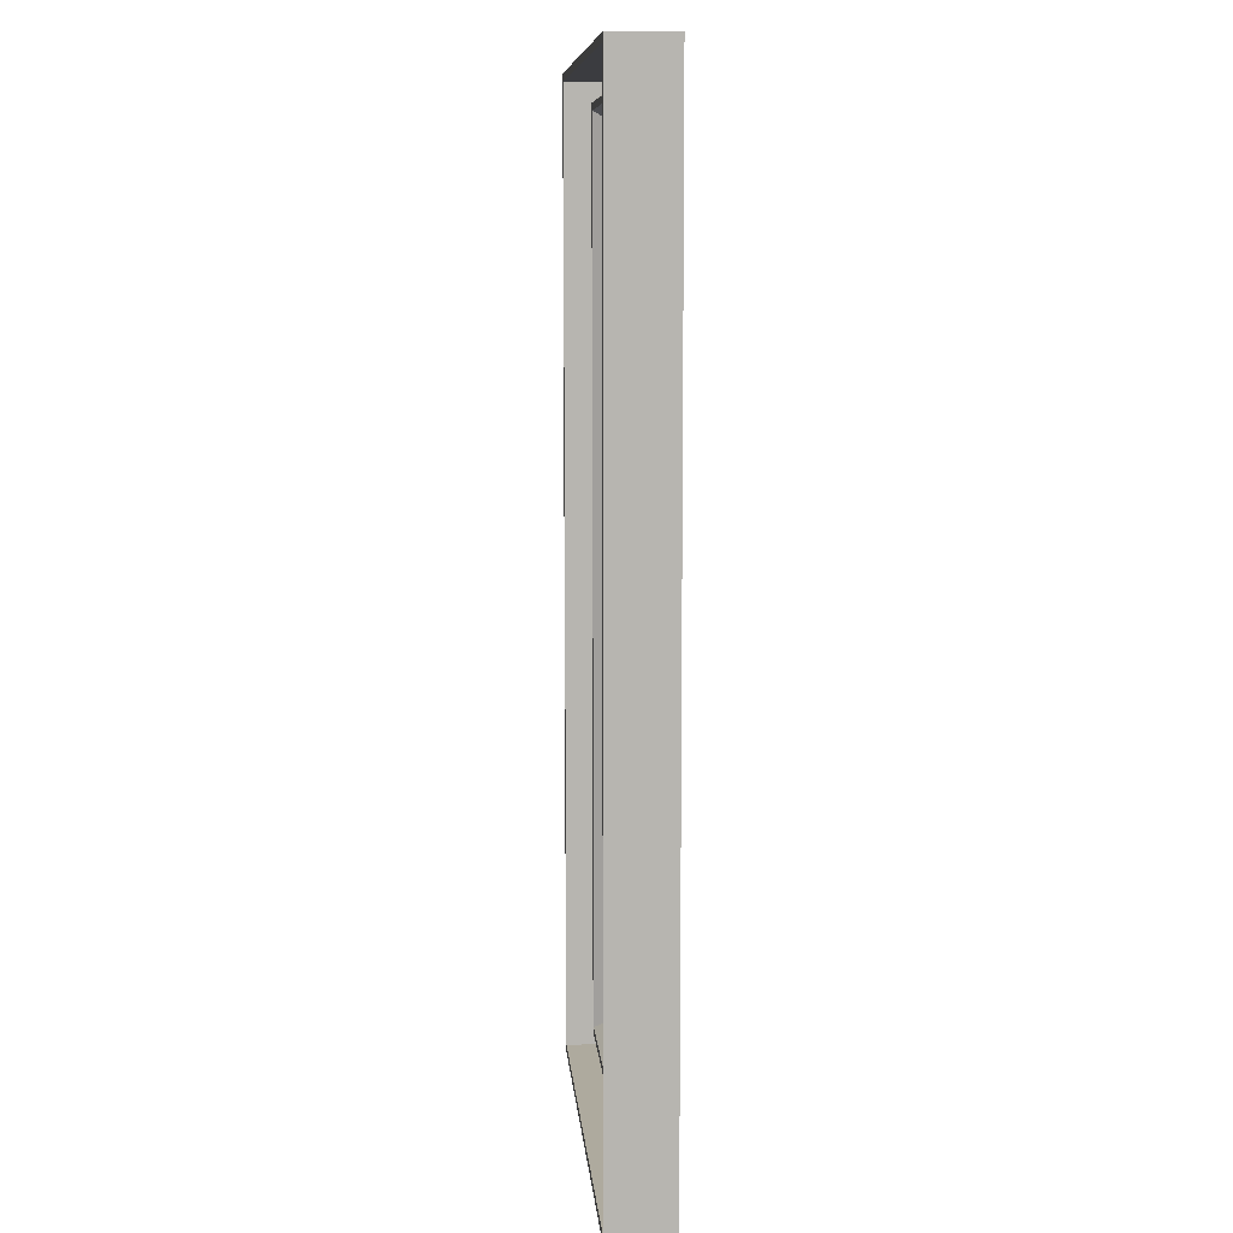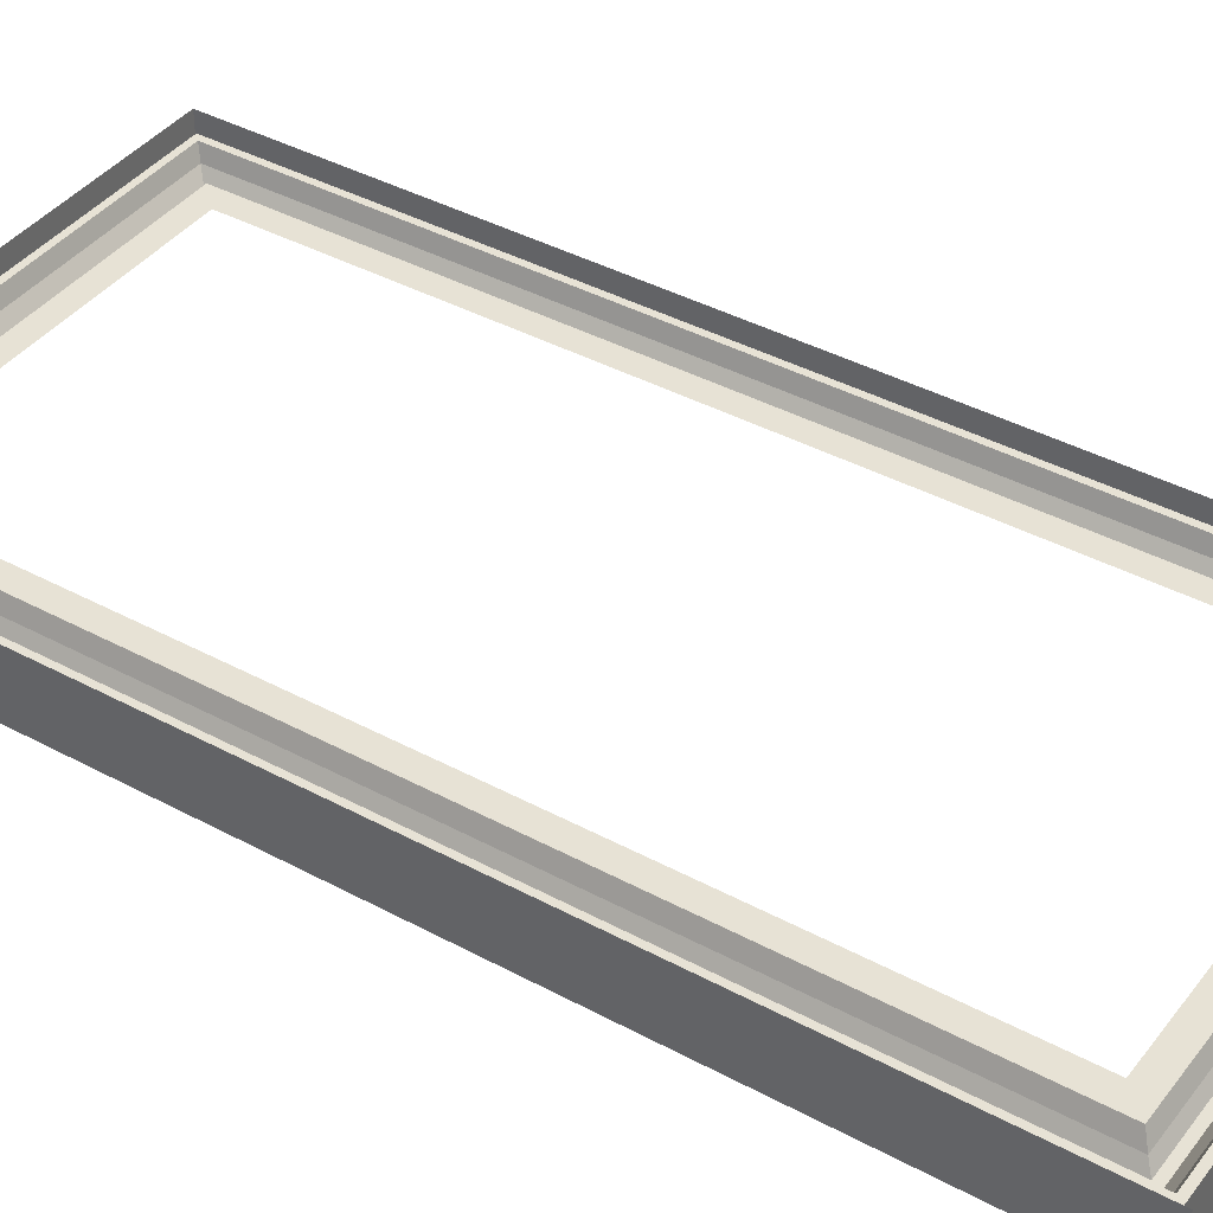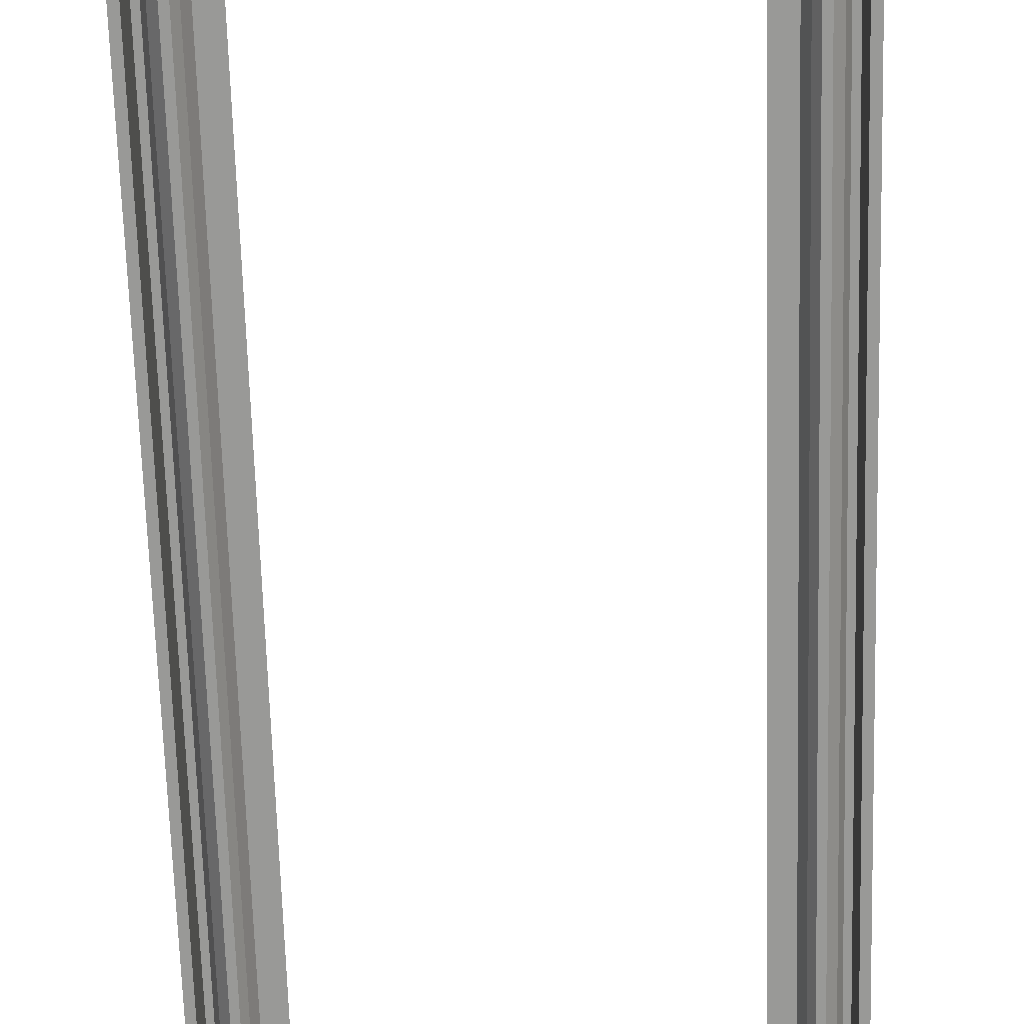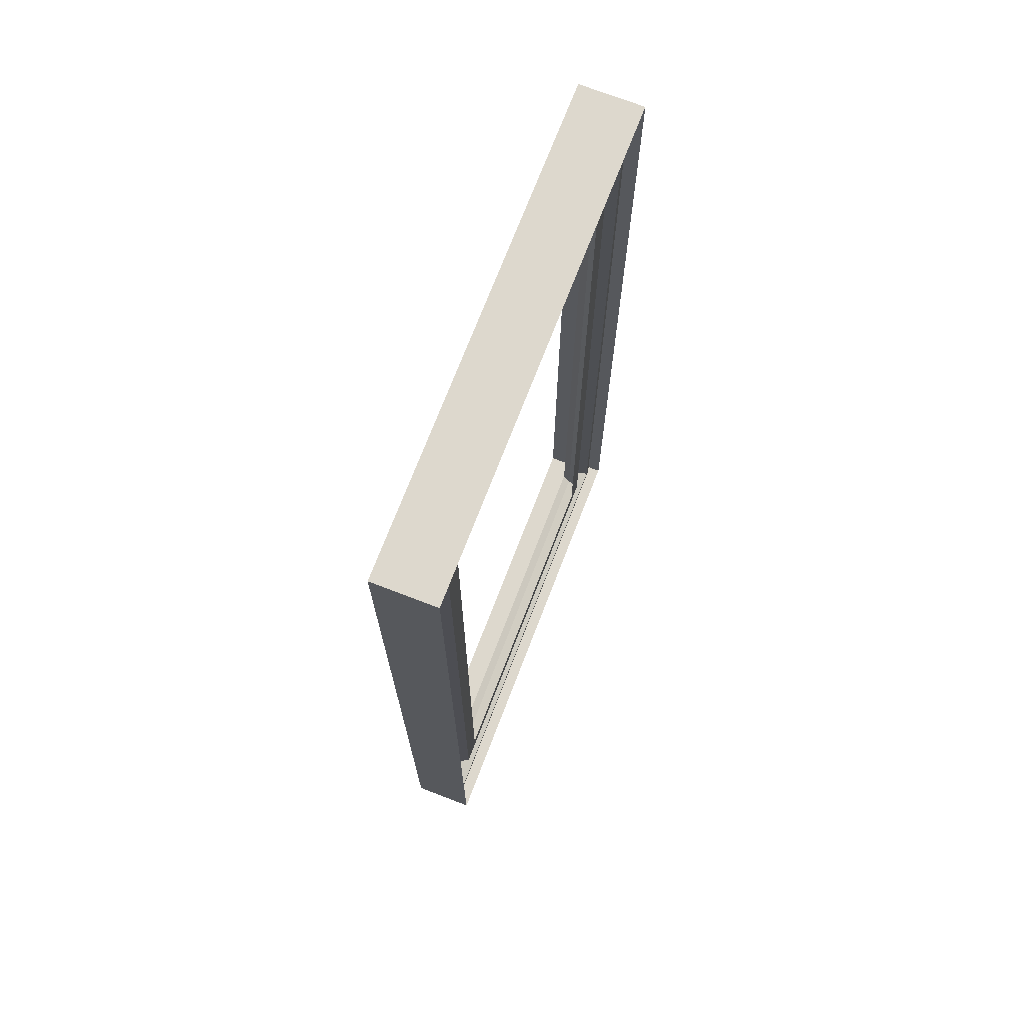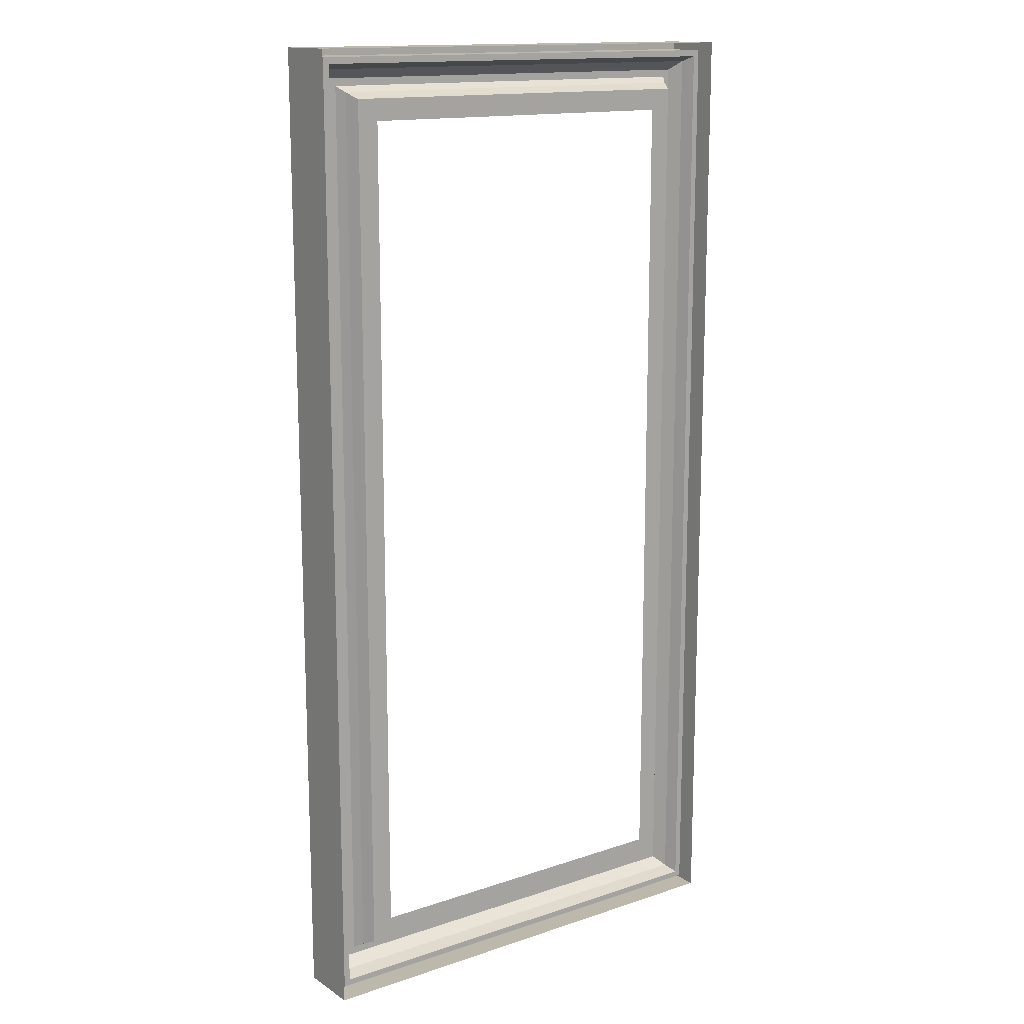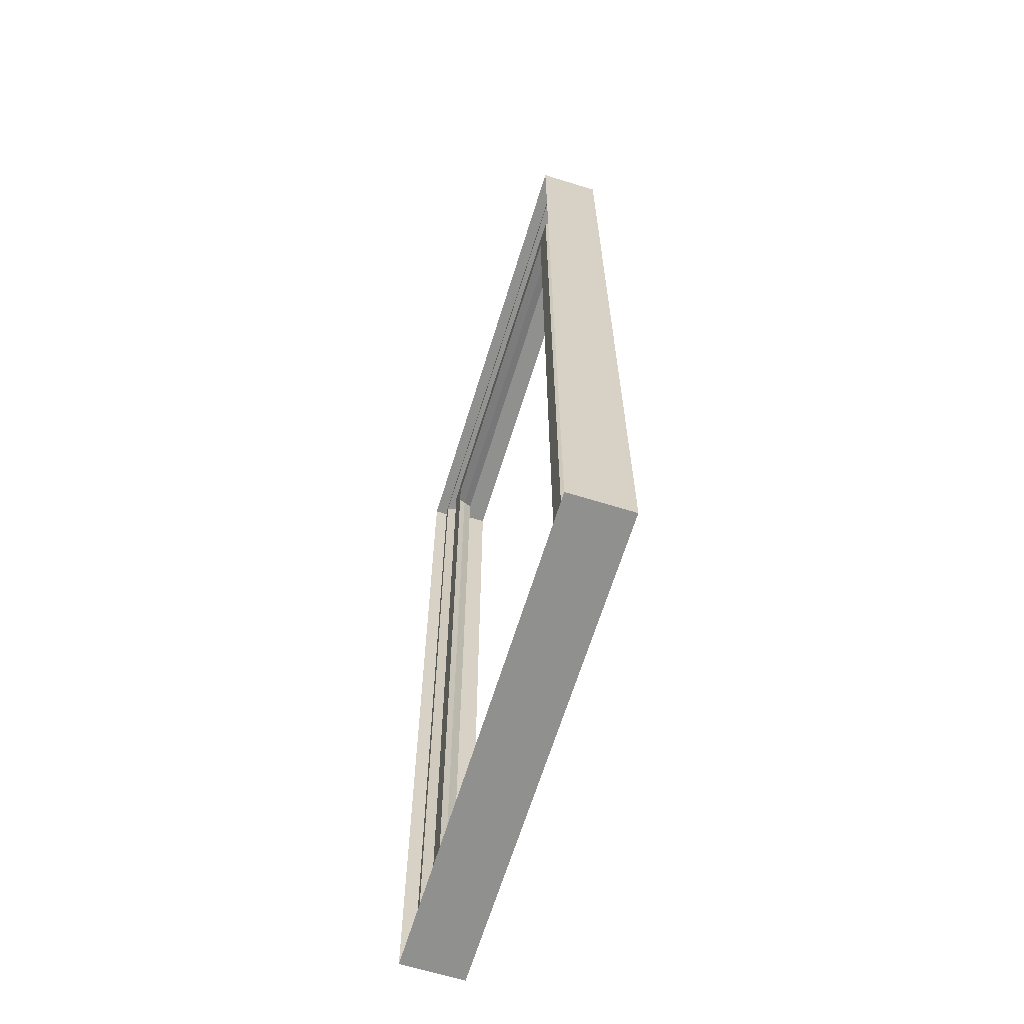
<metadata>
{"format":"obj","ext":"obj","renderer":"f3d","projection":"perspective","resolution":1024,"background":"white","views":[{"elev":9.2,"azim":-94.9,"up":"+Y"},{"elev":40.1,"azim":-56.3,"up":"+Z"},{"elev":-68.8,"azim":-178.3,"up":"+Z"},{"elev":72.3,"azim":-68.9,"up":"+Y"},{"elev":14.6,"azim":-36.1,"up":"+Y"},{"elev":-65.5,"azim":72.8,"up":"+Y"}]}
</metadata>
<code>
o Plane
v -3.865 0 1
v -3.734 0 0.8085
v -3.734 0 -0.002374
v -3.865 0 -0.002374
v -3.633 0 0.8085
v -3.547 0 0.6021
v -3.403 0 0.4105
v -3.285 0 0.4105
v -3.193 0 0.5579
v -3.098 0 0.7642
v -2.754 0 0.7642
v -2.754 0 0.7642
v -3.865 7.85 1
v -3.734 7.718 0.8085
v -3.734 7.718 -0.002374
v -3.865 7.85 -0.002374
v -3.633 7.617 0.8085
v -3.547 7.531 0.6021
v -3.403 7.387 0.4105
v -3.285 7.269 0.4105
v -3.193 7.177 0.5579
v -3.098 7.082 0.7642
v -2.754 6.737 0.7642
v -2.754 6.737 0.7642
v 0.01881 7.85 1
v 0.01881 7.718 0.8085
v 0.01881 7.718 -0.002374
v 0.01881 7.85 -0.002374
v 0.01881 7.617 0.8085
v 0.01881 7.531 0.6021
v 0.01881 7.387 0.4105
v 0.01881 7.269 0.4105
v 0.01881 7.177 0.5579
v 0.01881 7.082 0.7642
v 0.01881 6.737 0.7642
v 0.01881 6.737 0.7642
v 3.903 0 1
v 3.772 0 0.8085
v 3.772 0 -0.002374
v 3.903 0 -0.002374
v 3.67 0 0.8085
v 3.585 0 0.6021
v 3.441 0 0.4105
v 3.323 0 0.4105
v 3.231 0 0.5579
v 3.136 0 0.7642
v 2.792 0 0.7642
v 2.792 0 0.7642
v 3.903 7.85 1
v 3.772 7.718 0.8085
v 3.772 7.718 -0.002374
v 3.903 7.85 -0.002374
v 3.67 7.617 0.8085
v 3.585 7.531 0.6021
v 3.441 7.387 0.4105
v 3.323 7.269 0.4105
v 3.231 7.177 0.5579
v 3.136 7.082 0.7642
v 2.792 6.737 0.7642
v 2.792 6.737 0.7642
v 0.01881 7.85 1
v 0.01881 7.718 0.8085
v 0.01881 7.718 -0.002374
v 0.01881 7.85 -0.002374
v 0.01881 7.617 0.8085
v 0.01881 7.531 0.6021
v 0.01881 7.387 0.4105
v 0.01881 7.269 0.4105
v 0.01881 7.177 0.5579
v 0.01881 7.082 0.7642
v 0.01881 6.737 0.7642
v 0.01881 6.737 0.7642
v -3.865 0 1
v -3.734 0 0.8085
v -3.734 0 -0.002374
v -3.865 0 -0.002374
v -3.633 0 0.8085
v -3.547 0 0.6021
v -3.403 0 0.4105
v -3.285 0 0.4105
v -3.193 0 0.5579
v -3.098 0 0.7642
v -2.754 0 0.7642
v -2.754 0 0.7642
v -3.865 -7.85 1
v -3.734 -7.718 0.8085
v -3.734 -7.718 -0.002374
v -3.865 -7.85 -0.002374
v -3.633 -7.617 0.8085
v -3.547 -7.531 0.6021
v -3.403 -7.387 0.4105
v -3.285 -7.269 0.4105
v -3.193 -7.177 0.5579
v -3.098 -7.082 0.7642
v -2.754 -6.737 0.7642
v -2.754 -6.737 0.7642
v 0.01881 -7.85 1
v 0.01881 -7.718 0.8085
v 0.01881 -7.718 -0.002374
v 0.01881 -7.85 -0.002374
v 0.01881 -7.617 0.8085
v 0.01881 -7.531 0.6021
v 0.01881 -7.387 0.4105
v 0.01881 -7.269 0.4105
v 0.01881 -7.177 0.5579
v 0.01881 -7.082 0.7642
v 0.01881 -6.737 0.7642
v 0.01881 -6.737 0.7642
v 3.903 0 1
v 3.772 0 0.8085
v 3.772 0 -0.002374
v 3.903 0 -0.002374
v 3.67 0 0.8085
v 3.585 0 0.6021
v 3.441 0 0.4105
v 3.323 0 0.4105
v 3.231 0 0.5579
v 3.136 0 0.7642
v 2.792 0 0.7642
v 2.792 0 0.7642
v 3.903 -7.85 1
v 3.772 -7.718 0.8085
v 3.772 -7.718 -0.002374
v 3.903 -7.85 -0.002374
v 3.67 -7.617 0.8085
v 3.585 -7.531 0.6021
v 3.441 -7.387 0.4105
v 3.323 -7.269 0.4105
v 3.231 -7.177 0.5579
v 3.136 -7.082 0.7642
v 2.792 -6.737 0.7642
v 2.792 -6.737 0.7642
v 0.01881 -7.85 1
v 0.01881 -7.718 0.8085
v 0.01881 -7.718 -0.002374
v 0.01881 -7.85 -0.002374
v 0.01881 -7.617 0.8085
v 0.01881 -7.531 0.6021
v 0.01881 -7.387 0.4105
v 0.01881 -7.269 0.4105
v 0.01881 -7.177 0.5579
v 0.01881 -7.082 0.7642
v 0.01881 -6.737 0.7642
v 0.01881 -6.737 0.7642
f 2 17 14
f 9 22 21
f 6 19 18
f 3 14 15
f 10 23 22
f 7 20 19
f 4 13 1
f 12 23 11
f 4 15 16
f 8 21 20
f 5 18 17
f 15 28 16
f 21 32 20
f 18 29 17
f 17 26 14
f 22 33 21
f 19 30 18
f 14 27 15
f 23 34 22
f 20 31 19
f 16 25 13
f 24 35 23
f 38 53 41
f 45 58 46
f 42 55 43
f 39 50 38
f 46 59 47
f 43 56 44
f 49 40 37
f 59 48 47
f 40 51 39
f 44 57 45
f 41 54 42
f 64 51 52
f 68 57 56
f 65 54 53
f 62 53 50
f 69 58 57
f 66 55 54
f 63 50 51
f 70 59 58
f 67 56 55
f 61 52 49
f 71 60 59
f 74 89 77
f 81 94 82
f 78 91 79
f 75 86 74
f 82 95 83
f 79 92 80
f 85 76 73
f 95 84 83
f 76 87 75
f 80 93 81
f 77 90 78
f 100 87 88
f 104 93 92
f 101 90 89
f 98 89 86
f 105 94 93
f 102 91 90
f 99 86 87
f 106 95 94
f 103 92 91
f 97 88 85
f 107 96 95
f 110 125 122
f 117 130 129
f 114 127 126
f 111 122 123
f 118 131 130
f 115 128 127
f 112 121 109
f 120 131 119
f 112 123 124
f 116 129 128
f 113 126 125
f 123 136 124
f 129 140 128
f 126 137 125
f 125 134 122
f 130 141 129
f 127 138 126
f 122 135 123
f 131 142 130
f 128 139 127
f 124 133 121
f 132 143 131
f 2 5 17
f 9 10 22
f 6 7 19
f 3 2 14
f 10 11 23
f 7 8 20
f 4 16 13
f 12 24 23
f 4 3 15
f 8 9 21
f 5 6 18
f 15 27 28
f 21 33 32
f 18 30 29
f 17 29 26
f 22 34 33
f 19 31 30
f 14 26 27
f 23 35 34
f 20 32 31
f 16 28 25
f 24 36 35
f 38 50 53
f 45 57 58
f 42 54 55
f 39 51 50
f 46 58 59
f 43 55 56
f 49 52 40
f 59 60 48
f 40 52 51
f 44 56 57
f 41 53 54
f 64 63 51
f 68 69 57
f 65 66 54
f 62 65 53
f 69 70 58
f 66 67 55
f 63 62 50
f 70 71 59
f 67 68 56
f 61 64 52
f 71 72 60
f 74 86 89
f 81 93 94
f 78 90 91
f 75 87 86
f 82 94 95
f 79 91 92
f 85 88 76
f 95 96 84
f 76 88 87
f 80 92 93
f 77 89 90
f 100 99 87
f 104 105 93
f 101 102 90
f 98 101 89
f 105 106 94
f 102 103 91
f 99 98 86
f 106 107 95
f 103 104 92
f 97 100 88
f 107 108 96
f 110 113 125
f 117 118 130
f 114 115 127
f 111 110 122
f 118 119 131
f 115 116 128
f 112 124 121
f 120 132 131
f 112 111 123
f 116 117 129
f 113 114 126
f 123 135 136
f 129 141 140
f 126 138 137
f 125 137 134
f 130 142 141
f 127 139 138
f 122 134 135
f 131 143 142
f 128 140 139
f 124 136 133
f 132 144 143

</code>
